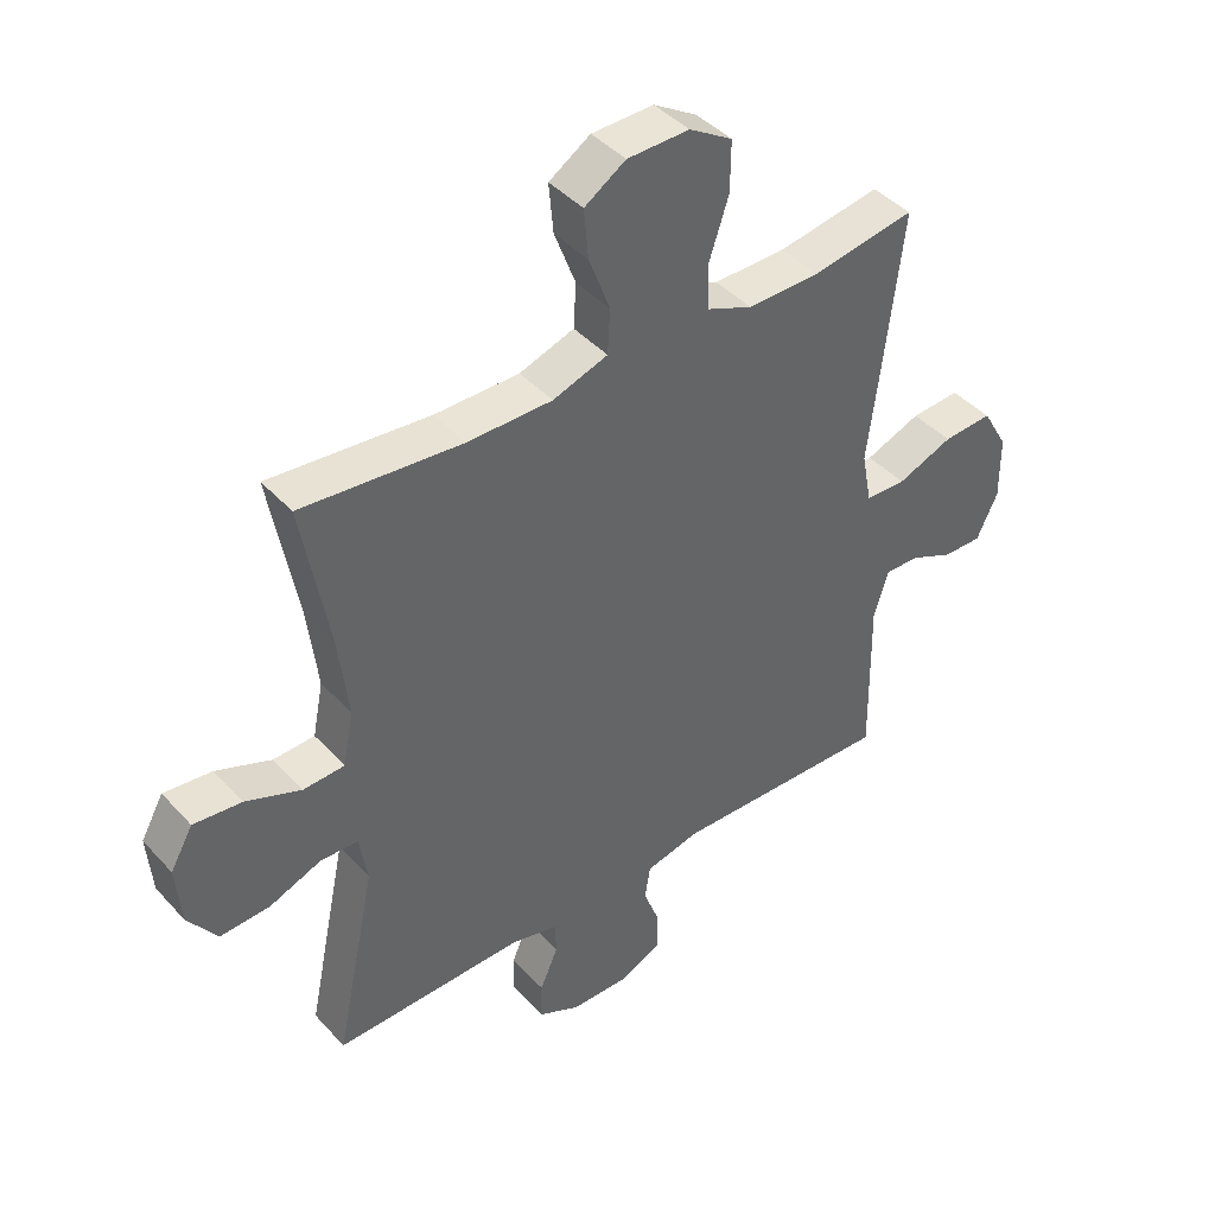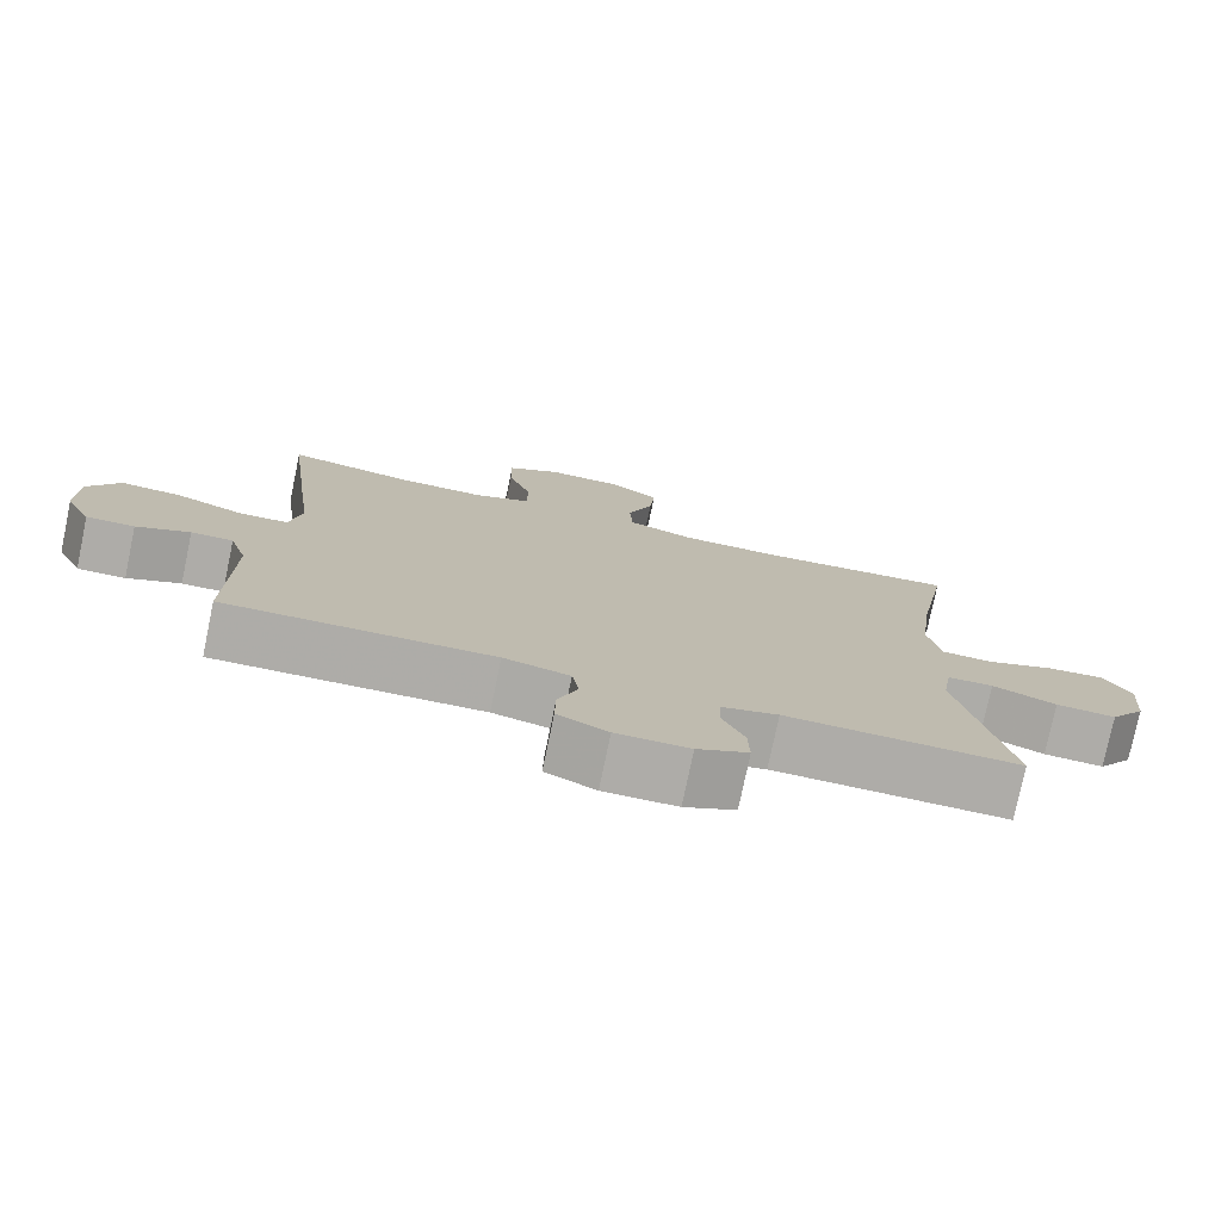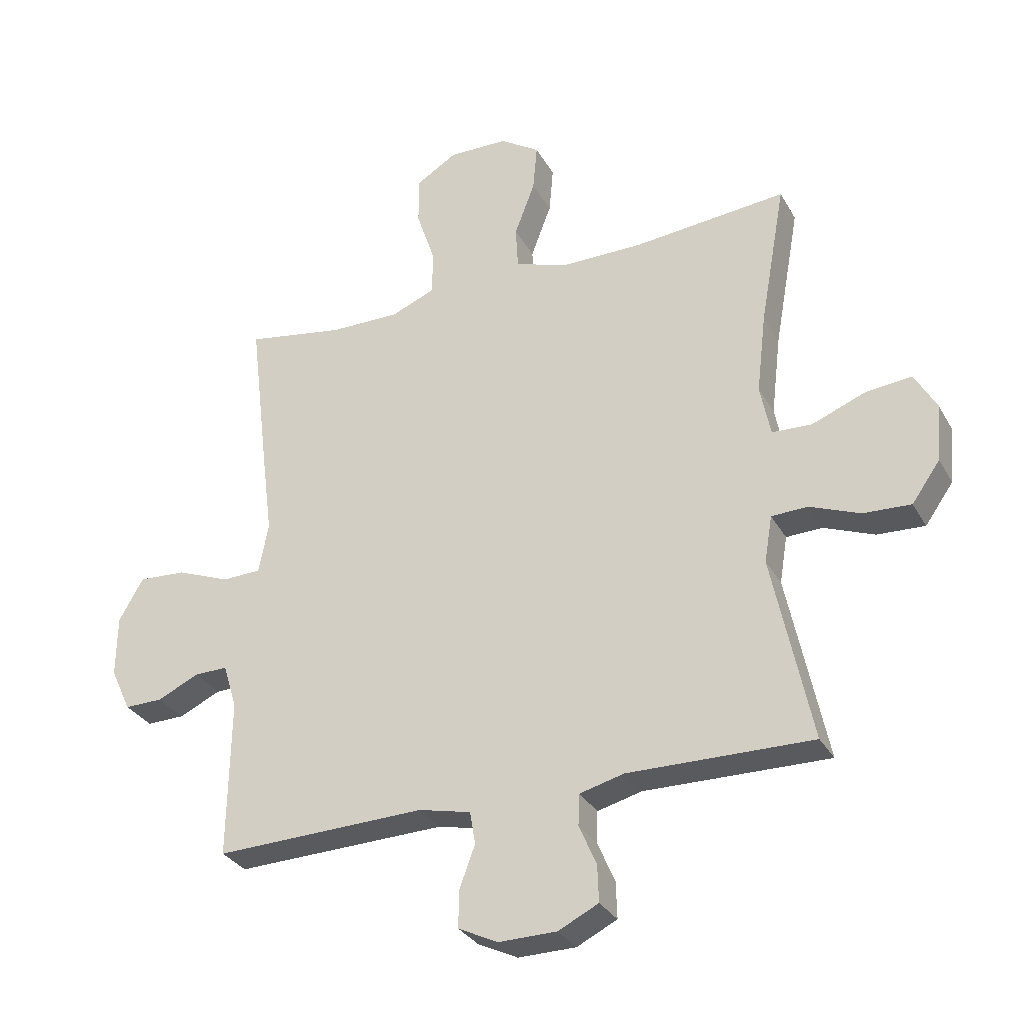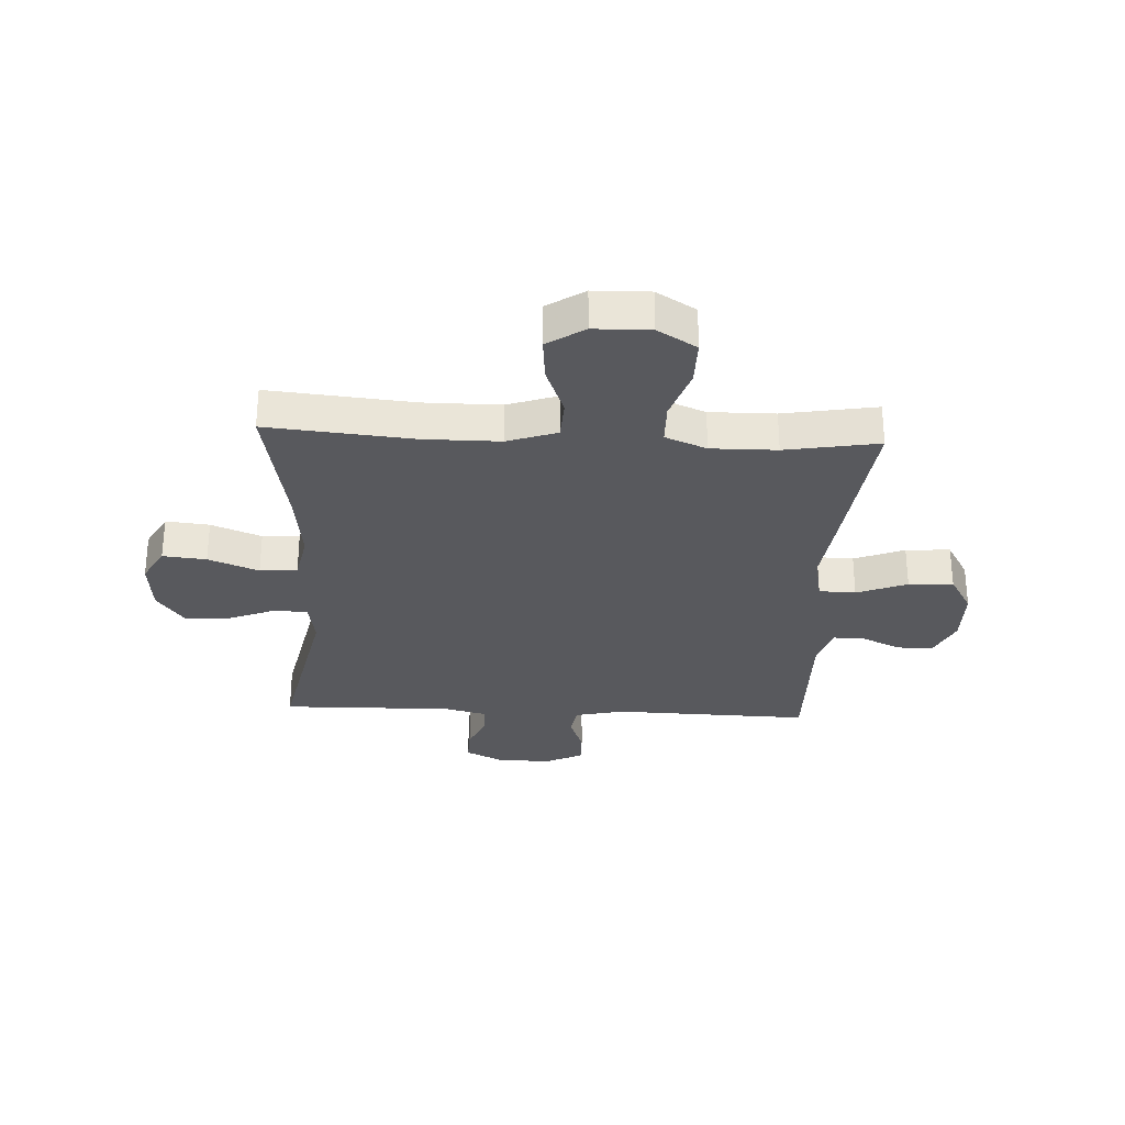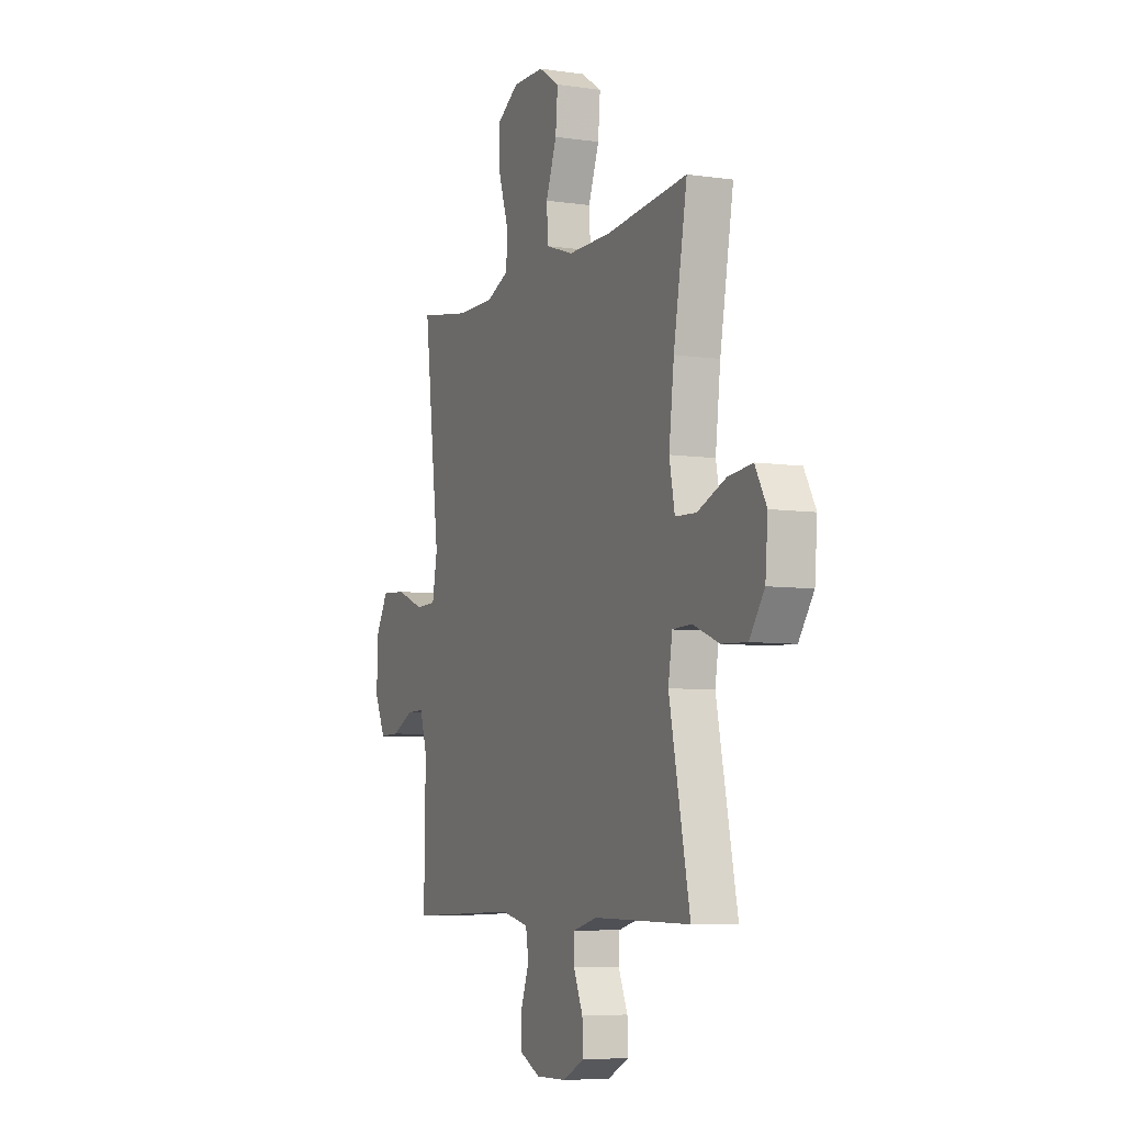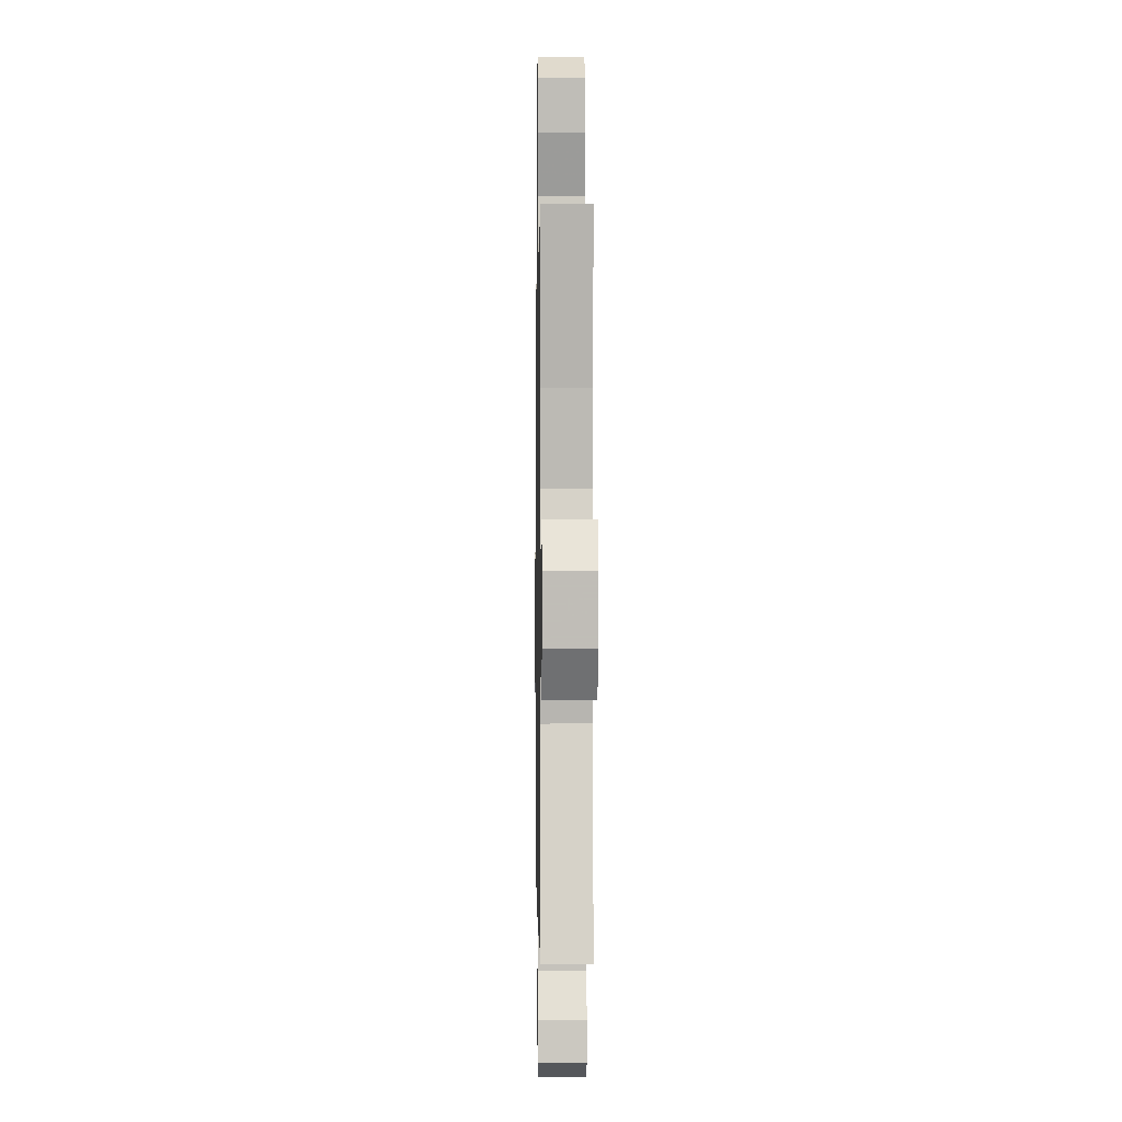
<metadata>
{"format":"obj","ext":"obj","renderer":"f3d","projection":"perspective","resolution":1024,"background":"white","views":[{"elev":42.4,"azim":-38.4,"up":"+Z"},{"elev":-76.9,"azim":168.2,"up":"+Z"},{"elev":-31.0,"azim":-155.2,"up":"+Z"},{"elev":-29.8,"azim":-2.8,"up":"+Y"},{"elev":-6.7,"azim":-113.2,"up":"+Z"},{"elev":-0.2,"azim":-90.9,"up":"+Z"}]}
</metadata>
<code>
v 0.5 0.07 0.5
v 0.467 0.07 0.228
v 0.45 0.07 0.096
v 0.466 0.07 0.012
v 0.531 0.07 0.01
v 0.62 0.07 0.045
v 0.699 0.07 0.05
v 0.74 0.07 -0.021
v 0.741 0.07 -0.124
v 0.707 0.07 -0.196
v 0.644 0.07 -0.195
v 0.574 0.07 -0.163
v 0.519 0.07 -0.162
v 0.496 0.07 -0.236
v 0.5 0.07 -0.5
v 0.149 0.07 -0.49
v 0.062 0.07 -0.51
v 0.053 0.07 -0.564
v 0.079 0.07 -0.634
v 0.08 0.07 -0.696
v 0.014 0.07 -0.728
v -0.082 0.07 -0.727
v -0.149 0.07 -0.694
v -0.147 0.07 -0.633
v -0.118 0.07 -0.566
v -0.12 0.07 -0.514
v -0.194 0.07 -0.495
v -0.5 0.07 -0.5
v -0.435 0.07 -0.188
v -0.448 0.07 -0.11
v -0.508 0.07 -0.108
v -0.592 0.07 -0.141
v -0.671 0.07 -0.145
v -0.718 0.07 -0.079
v -0.726 0.07 0.017
v -0.69 0.07 0.081
v -0.613 0.07 0.073
v -0.524 0.07 0.038
v -0.458 0.07 0.041
v -0.441 0.07 0.127
v -0.457 0.07 0.261
v -0.5 0.07 0.5
v -0.244 0.07 0.476
v -0.108 0.07 0.476
v -0.02 0.07 0.506
v -0.016 0.07 0.577
v -0.05 0.07 0.667
v -0.057 0.07 0.746
v 0.009 0.07 0.789
v 0.108 0.07 0.791
v 0.177 0.07 0.749
v 0.176 0.07 0.668
v 0.145 0.07 0.575
v 0.146 0.07 0.501
v 0.219 0.07 0.471
v 0.335 0.07 0.472
v 0.5 0 0.5
v 0.467 0 0.228
v 0.45 0 0.096
v 0.466 0 0.012
v 0.531 0 0.01
v 0.62 0 0.045
v 0.699 0 0.05
v 0.74 0 -0.021
v 0.741 0 -0.124
v 0.707 0 -0.196
v 0.644 0 -0.195
v 0.574 0 -0.163
v 0.519 0 -0.162
v 0.496 0 -0.236
v 0.5 0 -0.5
v 0.149 0 -0.49
v 0.062 0 -0.51
v 0.053 0 -0.564
v 0.079 0 -0.634
v 0.08 0 -0.696
v 0.014 0 -0.728
v -0.082 0 -0.727
v -0.149 0 -0.694
v -0.147 0 -0.633
v -0.118 0 -0.566
v -0.12 0 -0.514
v -0.194 0 -0.495
v -0.5 0 -0.5
v -0.435 0 -0.188
v -0.448 0 -0.11
v -0.508 0 -0.108
v -0.592 0 -0.141
v -0.671 0 -0.145
v -0.718 0 -0.079
v -0.726 0 0.017
v -0.69 0 0.081
v -0.613 0 0.073
v -0.524 0 0.038
v -0.458 0 0.041
v -0.441 0 0.127
v -0.457 0 0.261
v -0.5 0 0.5
v -0.244 0 0.476
v -0.108 0 0.476
v -0.02 0 0.506
v -0.016 0 0.577
v -0.05 0 0.667
v -0.057 0 0.746
v 0.009 0 0.789
v 0.108 0 0.791
v 0.177 0 0.749
v 0.176 0 0.668
v 0.145 0 0.575
v 0.146 0 0.501
v 0.219 0 0.471
v 0.335 0 0.472
f 51 52 53
f 50 51 53
f 49 50 53
f 48 49 53
f 47 48 53
f 46 47 53
f 45 46 53 54
f 44 45 54 55
f 41 42 43
f 43 44 55
f 41 43 55
f 40 41 55
f 36 37 38
f 35 36 38
f 34 35 38
f 33 34 38
f 32 33 38
f 31 32 38
f 30 31 38 39
f 40 55 56
f 39 40 56
f 30 39 56
f 29 30 56
f 23 24 25
f 22 23 25
f 21 22 25
f 20 21 25
f 19 20 25
f 18 19 25
f 17 18 25 26
f 16 17 26 27
f 14 15 16
f 13 14 16 27
f 10 11 12
f 9 10 12
f 8 9 12
f 7 8 12
f 6 7 12
f 5 6 12
f 4 5 12 13
f 1 2 3
f 56 1 3
f 29 56 3
f 28 29 3
f 27 28 3
f 27 3 4
f 4 13 27
f 109 108 107
f 109 107 106
f 109 106 105
f 109 105 104
f 109 104 103
f 109 103 102
f 110 109 102 101
f 111 110 101 100
f 99 98 97
f 111 100 99
f 111 99 97
f 111 97 96
f 94 93 92
f 94 92 91
f 94 91 90
f 94 90 89
f 94 89 88
f 94 88 87
f 95 94 87 86
f 112 111 96
f 112 96 95
f 112 95 86
f 112 86 85
f 81 80 79
f 81 79 78
f 81 78 77
f 81 77 76
f 81 76 75
f 81 75 74
f 82 81 74 73
f 83 82 73 72
f 72 71 70
f 83 72 70 69
f 68 67 66
f 68 66 65
f 68 65 64
f 68 64 63
f 68 63 62
f 68 62 61
f 69 68 61 60
f 59 58 57
f 59 57 112
f 59 112 85
f 59 85 84
f 59 84 83
f 60 59 83
f 83 69 60
f 1 57 58 2
f 2 58 59 3
f 3 59 60 4
f 4 60 61 5
f 5 61 62 6
f 6 62 63 7
f 7 63 64 8
f 8 64 65 9
f 9 65 66 10
f 10 66 67 11
f 11 67 68 12
f 12 68 69 13
f 13 69 70 14
f 14 70 71 15
f 15 71 72 16
f 16 72 73 17
f 17 73 74 18
f 18 74 75 19
f 19 75 76 20
f 20 76 77 21
f 21 77 78 22
f 22 78 79 23
f 23 79 80 24
f 24 80 81 25
f 25 81 82 26
f 26 82 83 27
f 27 83 84 28
f 28 84 85 29
f 29 85 86 30
f 30 86 87 31
f 31 87 88 32
f 32 88 89 33
f 33 89 90 34
f 34 90 91 35
f 35 91 92 36
f 36 92 93 37
f 37 93 94 38
f 38 94 95 39
f 39 95 96 40
f 40 96 97 41
f 41 97 98 42
f 42 98 99 43
f 43 99 100 44
f 44 100 101 45
f 45 101 102 46
f 46 102 103 47
f 47 103 104 48
f 48 104 105 49
f 49 105 106 50
f 50 106 107 51
f 51 107 108 52
f 52 108 109 53
f 53 109 110 54
f 54 110 111 55
f 55 111 112 56
f 56 112 57 1

</code>
